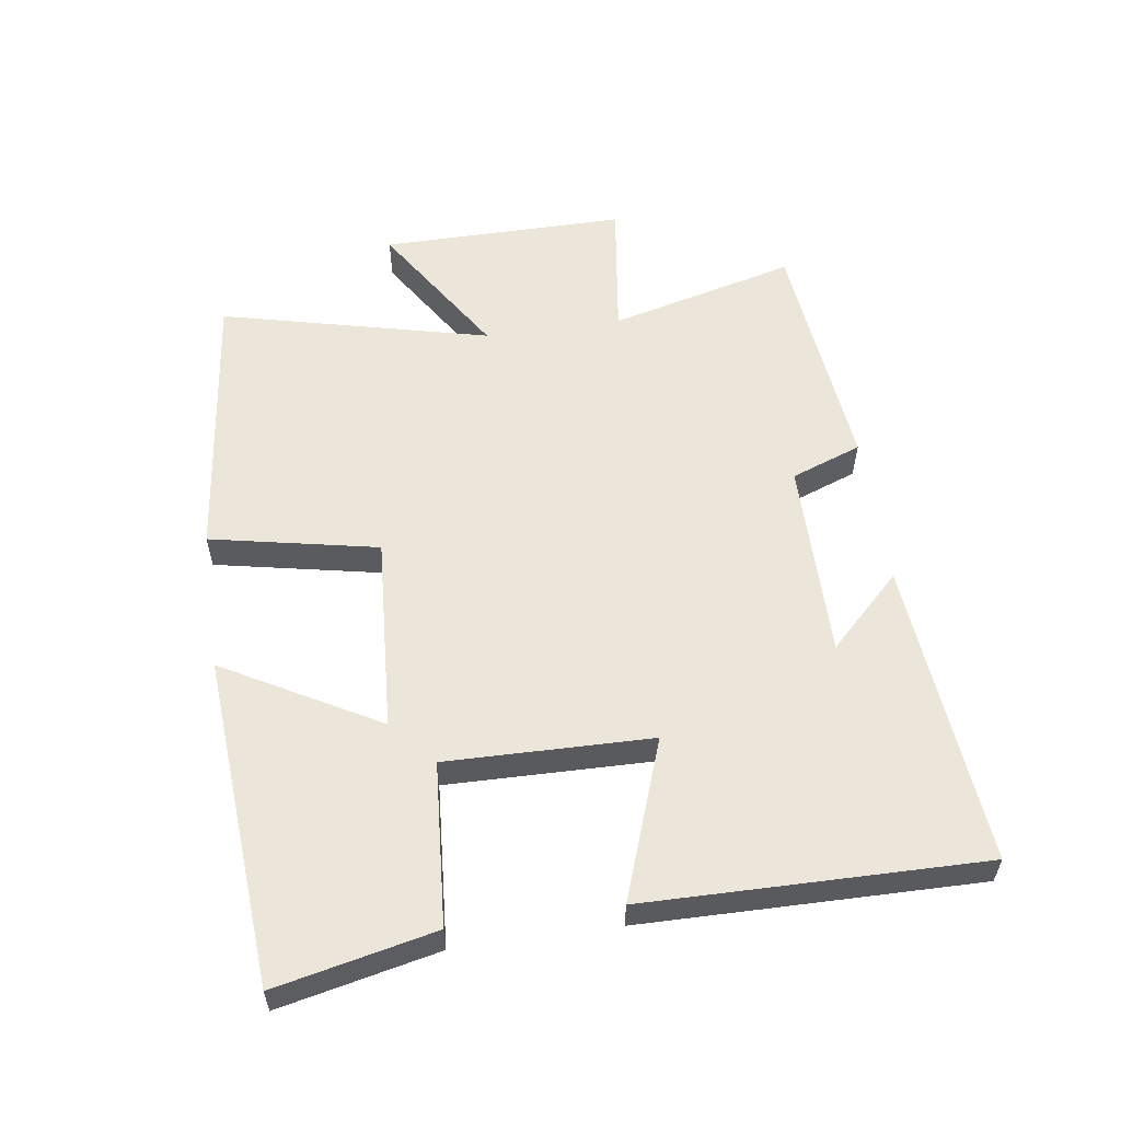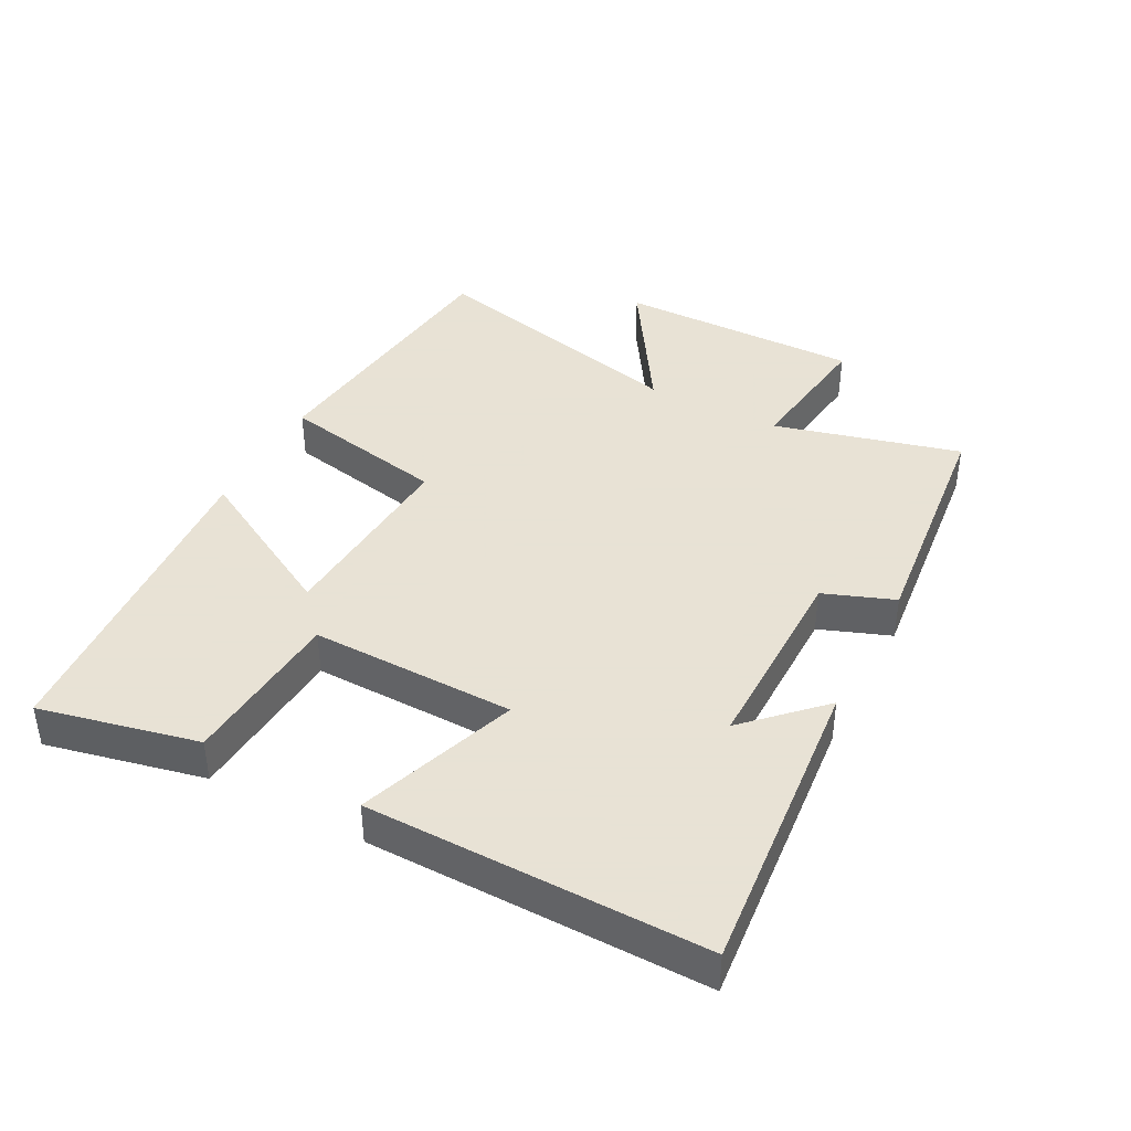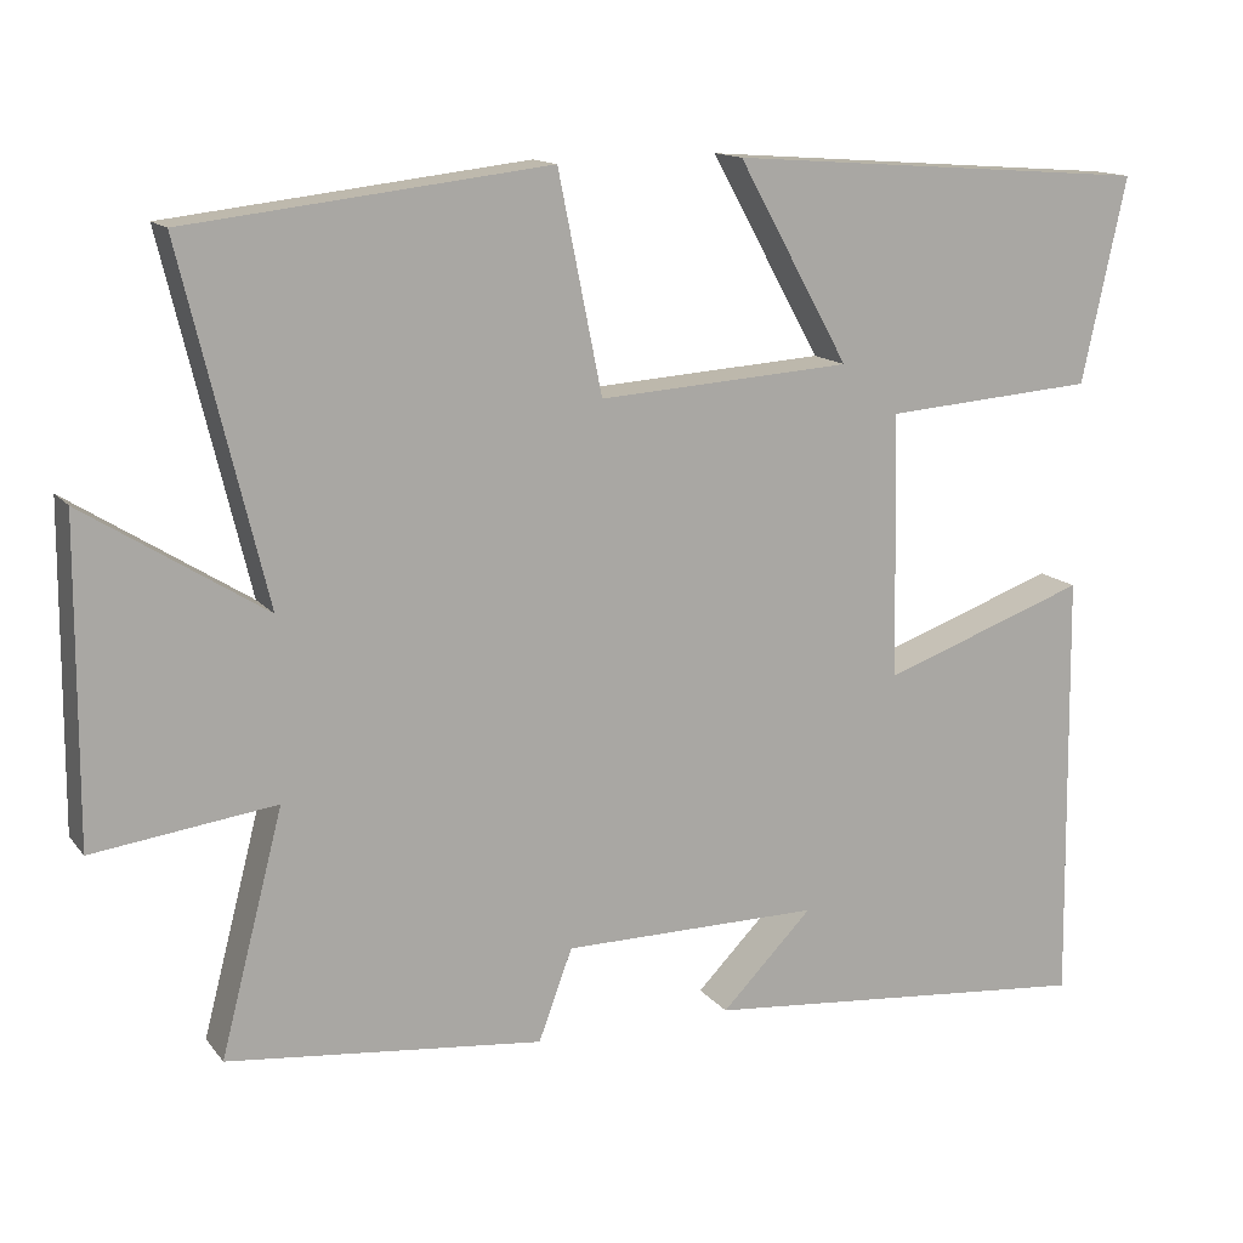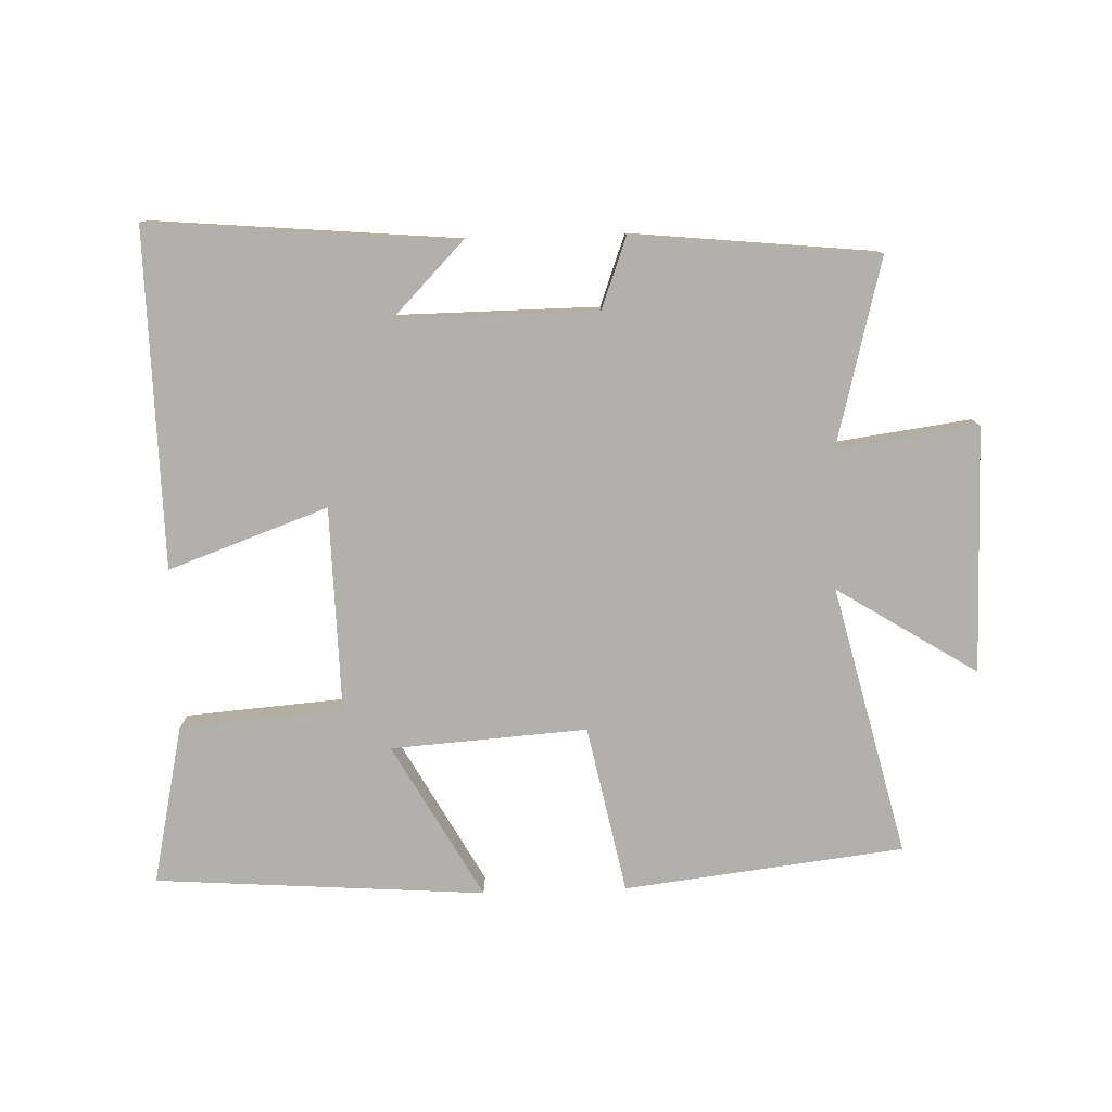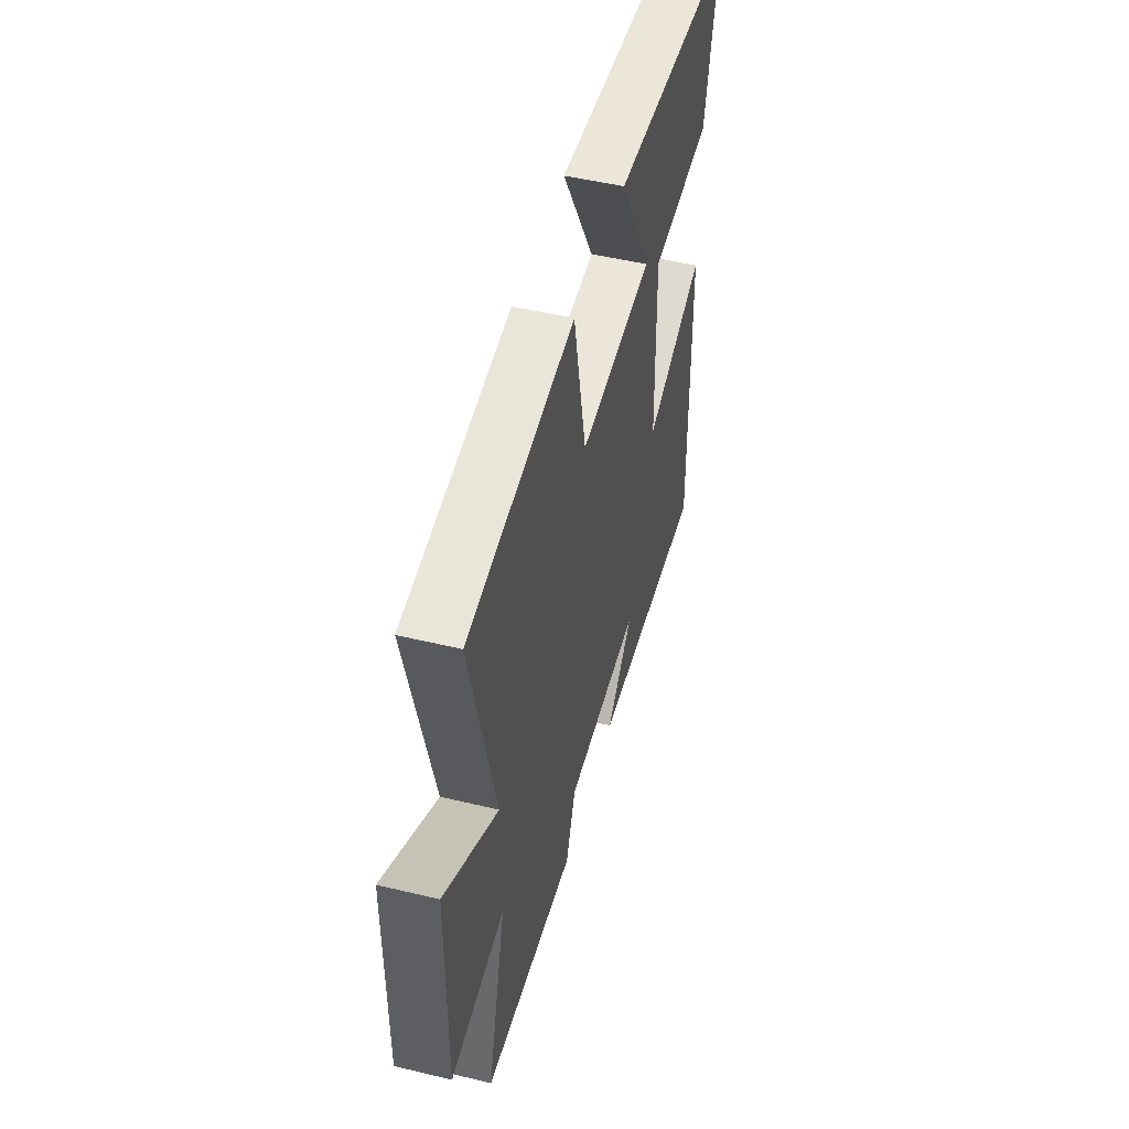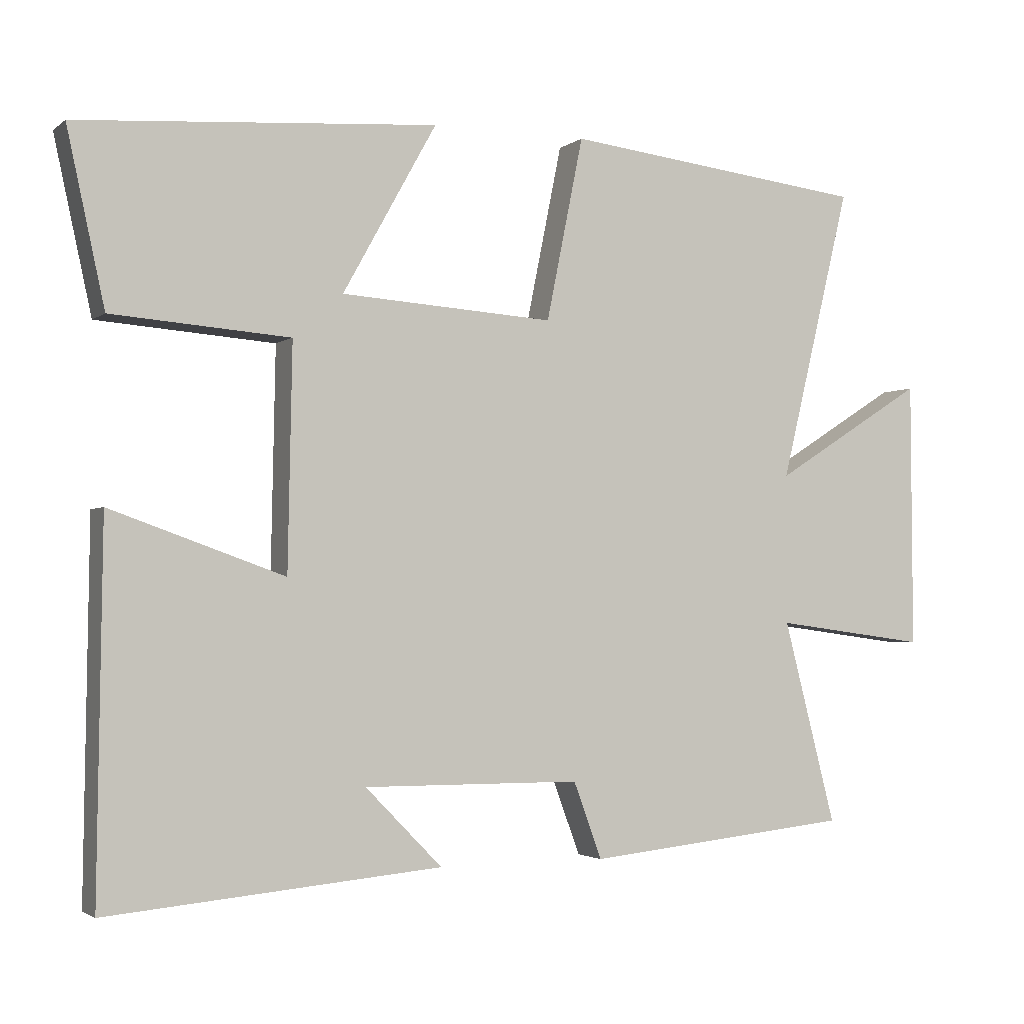
<metadata>
{"format":"obj","ext":"obj","renderer":"f3d","projection":"perspective","resolution":1024,"background":"white","views":[{"elev":56.7,"azim":81.8,"up":"+Y"},{"elev":40.6,"azim":117.6,"up":"+Y"},{"elev":13.9,"azim":-23.8,"up":"+Z"},{"elev":-78.7,"azim":-178.1,"up":"+Y"},{"elev":49.6,"azim":-75.1,"up":"+Z"},{"elev":-2.4,"azim":155.8,"up":"+Z"}]}
</metadata>
<code>
v -0.574 0.07 -0.461
v -0.5 0.07 -0.175
v -0.716 0.07 -0.204
v -0.714 0.07 0.172
v -0.5 0.07 0.037
v -0.6 0.07 0.45
v -0.172 0.07 0.5
v -0.12 0.07 0.243
v 0.18 0.07 0.263
v 0.048 0.07 0.5
v 0.553 0.07 0.463
v 0.5 0.07 0.22
v 0.25 0.07 0.201
v 0.256 0.07 -0.113
v 0.5 0.07 -0.026
v 0.507 0.07 -0.542
v 0.038 0.07 -0.5
v 0.146 0.07 -0.39
v -0.16 0.07 -0.392
v -0.2 0.07 -0.5
v -0.574 0 -0.461
v -0.5 0 -0.175
v -0.716 0 -0.204
v -0.714 0 0.172
v -0.5 0 0.037
v -0.6 0 0.45
v -0.172 0 0.5
v -0.12 0 0.243
v 0.18 0 0.263
v 0.048 0 0.5
v 0.553 0 0.463
v 0.5 0 0.22
v 0.25 0 0.201
v 0.256 0 -0.113
v 0.5 0 -0.026
v 0.507 0 -0.542
v 0.038 0 -0.5
v 0.146 0 -0.39
v -0.16 0 -0.392
v -0.2 0 -0.5
f 19 20 1 2
f 18 19 2
f 16 17 18
f 14 15 16 18
f 13 14 18 2
f 10 11 12 13
f 9 10 13
f 8 9 13 2
f 5 6 7 8
f 5 8 2 3
f 3 4 5
f 22 21 40 39
f 22 39 38
f 38 37 36
f 38 36 35 34
f 22 38 34 33
f 33 32 31 30
f 33 30 29
f 22 33 29 28
f 28 27 26 25
f 23 22 28 25
f 25 24 23
f 1 21 22 2
f 2 22 23 3
f 3 23 24 4
f 4 24 25 5
f 5 25 26 6
f 6 26 27 7
f 7 27 28 8
f 8 28 29 9
f 9 29 30 10
f 10 30 31 11
f 11 31 32 12
f 12 32 33 13
f 13 33 34 14
f 14 34 35 15
f 15 35 36 16
f 16 36 37 17
f 17 37 38 18
f 18 38 39 19
f 19 39 40 20
f 20 40 21 1

</code>
